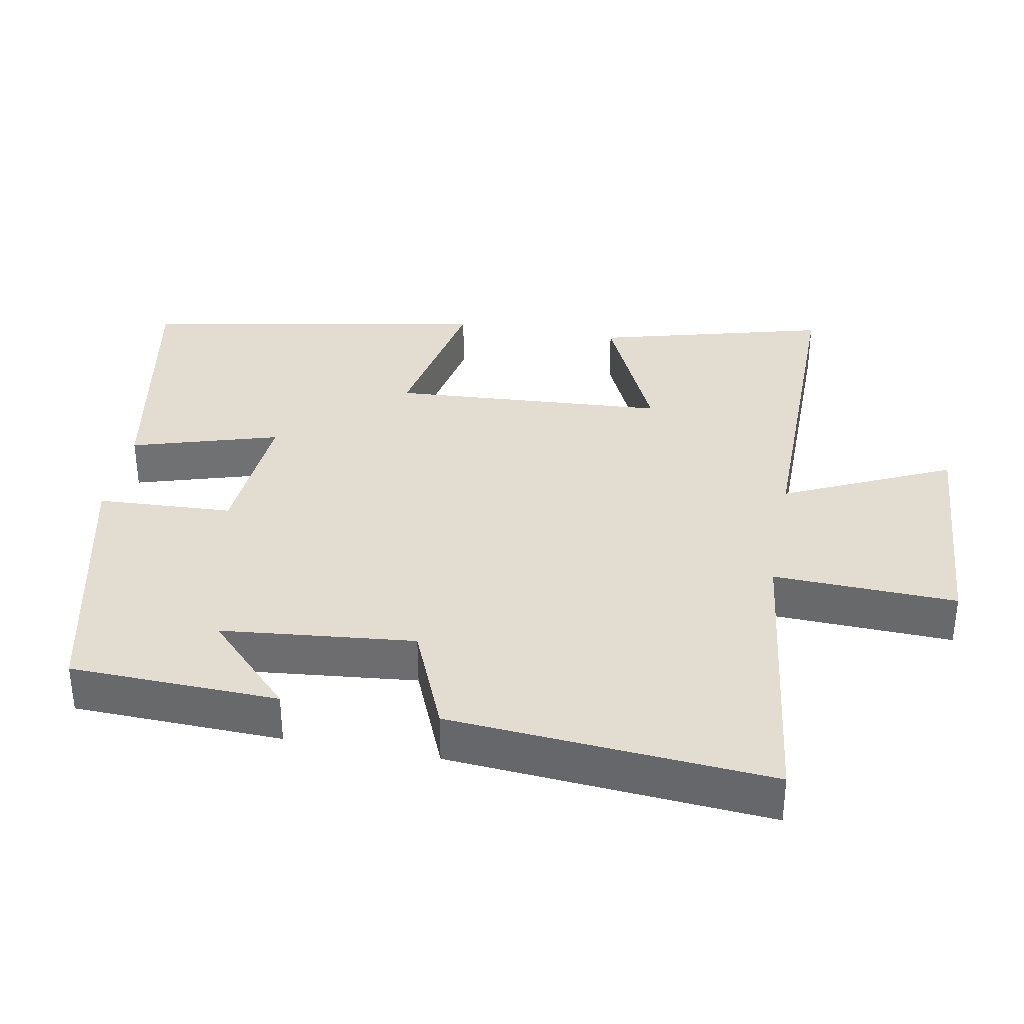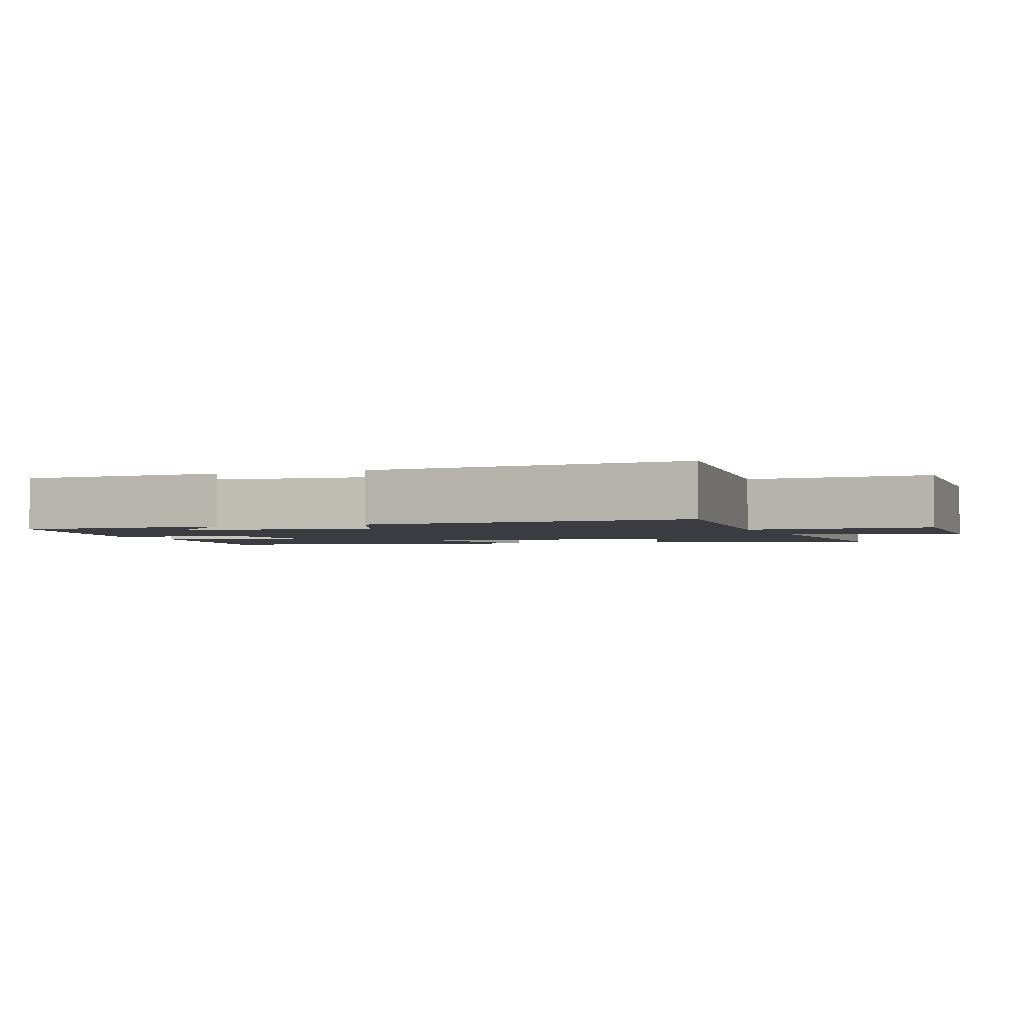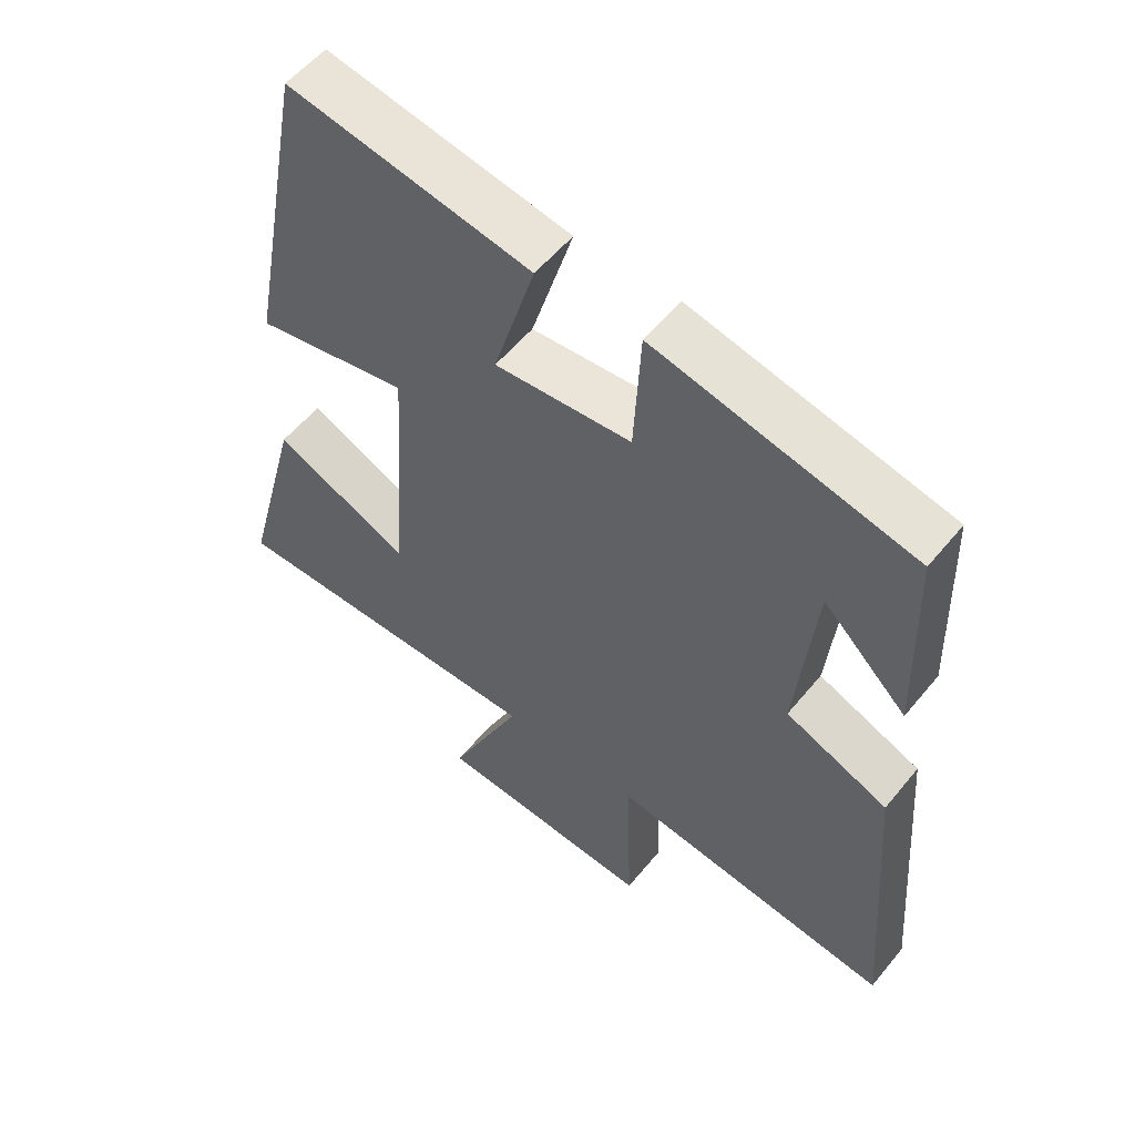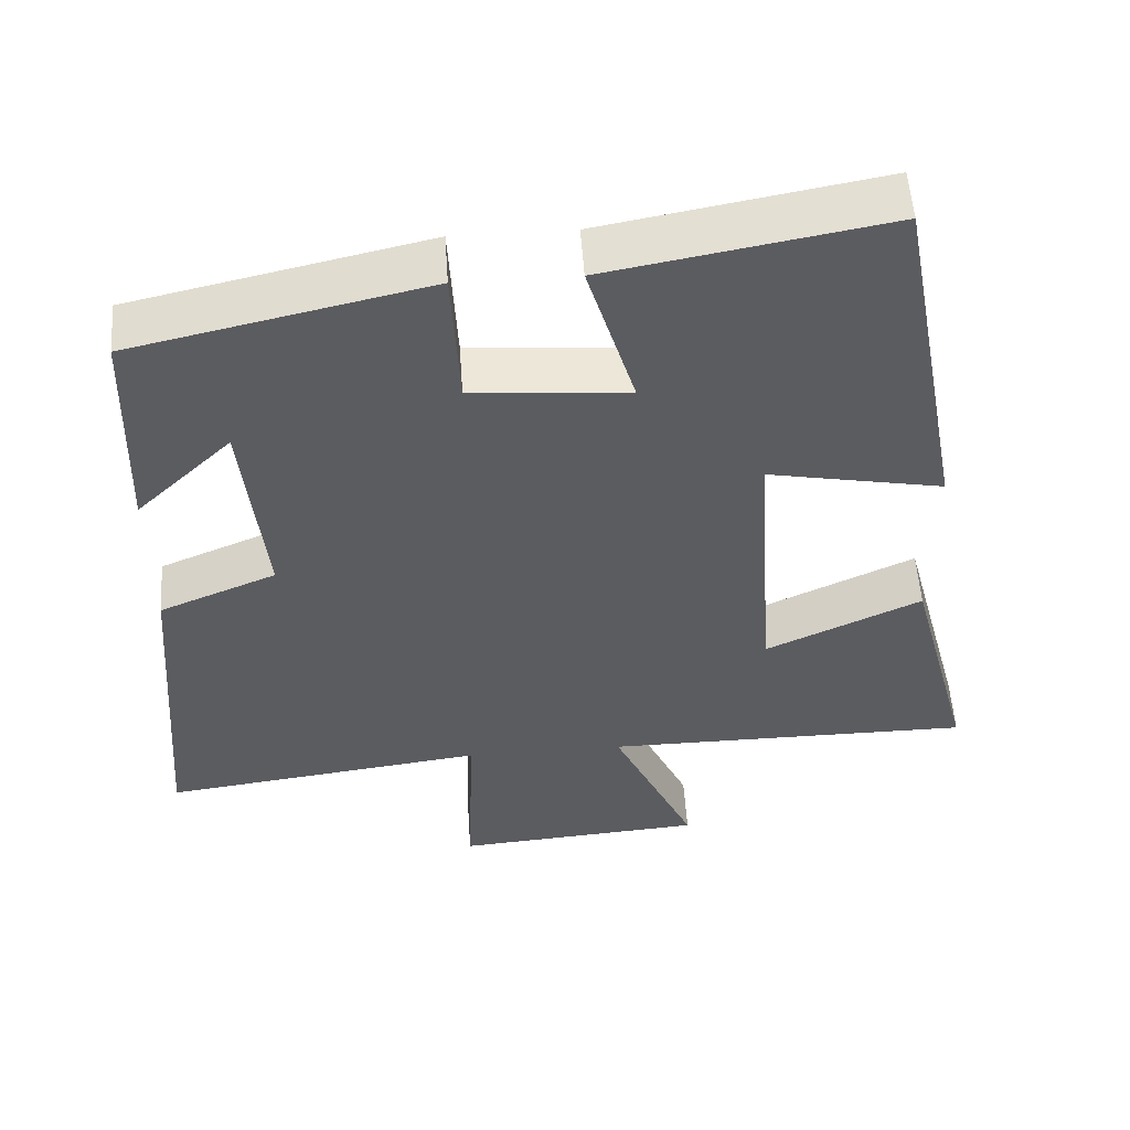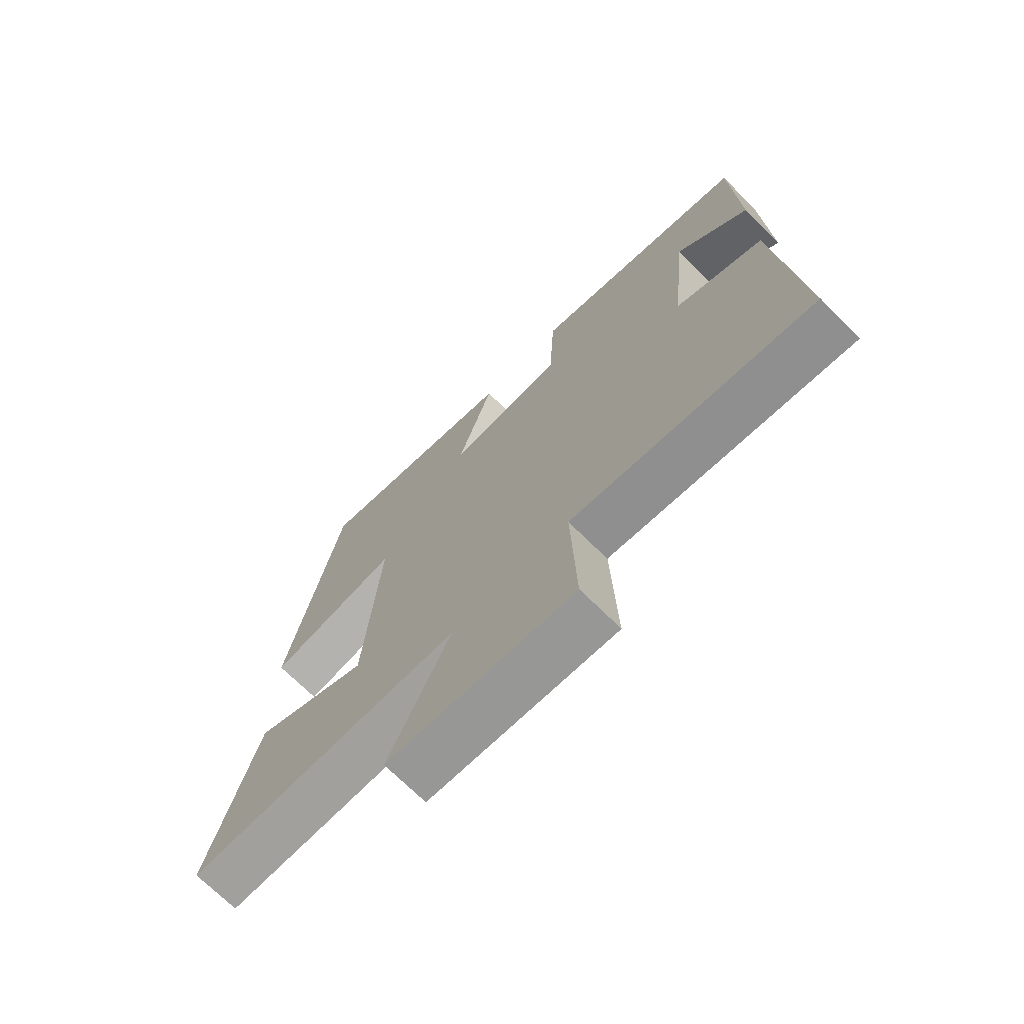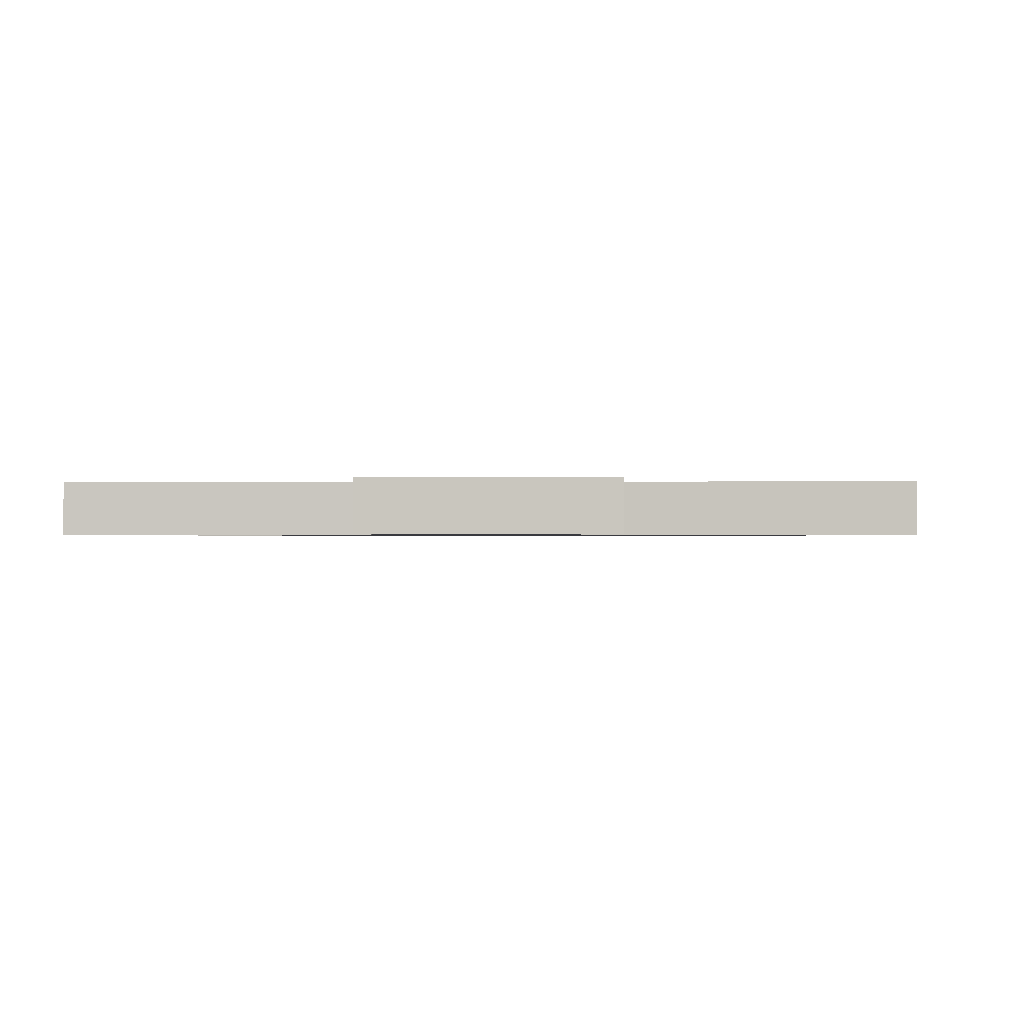
<metadata>
{"format":"obj","ext":"obj","renderer":"f3d","projection":"perspective","resolution":1024,"background":"white","views":[{"elev":35.3,"azim":100.6,"up":"+Y"},{"elev":-2.2,"azim":111.3,"up":"+Y"},{"elev":55.5,"azim":38.6,"up":"+Z"},{"elev":54.3,"azim":176.1,"up":"+Z"},{"elev":-71.5,"azim":45.3,"up":"+Z"},{"elev":-0.7,"azim":-175.9,"up":"+Y"}]}
</metadata>
<code>
v -0.586 0.07 -0.501
v -0.5 0.07 -0.175
v -0.296 0.07 -0.27
v -0.27 0.07 0.12
v -0.5 0.07 0.075
v -0.408 0.07 0.566
v -0.045 0.07 0.5
v -0.107 0.07 0.292
v 0.097 0.07 0.308
v 0.107 0.07 0.5
v 0.491 0.07 0.413
v 0.5 0.07 0.117
v 0.375 0.07 0.239
v 0.347 0.07 -0.035
v 0.5 0.07 -0.099
v 0.535 0.07 -0.555
v 0.111 0.07 -0.5
v 0.12 0.07 -0.76
v -0.208 0.07 -0.736
v -0.099 0.07 -0.5
v -0.586 0 -0.501
v -0.5 0 -0.175
v -0.296 0 -0.27
v -0.27 0 0.12
v -0.5 0 0.075
v -0.408 0 0.566
v -0.045 0 0.5
v -0.107 0 0.292
v 0.097 0 0.308
v 0.107 0 0.5
v 0.491 0 0.413
v 0.5 0 0.117
v 0.375 0 0.239
v 0.347 0 -0.035
v 0.5 0 -0.099
v 0.535 0 -0.555
v 0.111 0 -0.5
v 0.12 0 -0.76
v -0.208 0 -0.736
v -0.099 0 -0.5
f 17 18 19 20
f 14 15 16 17
f 13 14 17 20
f 11 12 13
f 9 10 11 13
f 8 9 13 20
f 6 7 8
f 5 6 8
f 4 5 8
f 3 4 8 20
f 1 2 3 20
f 40 39 38 37
f 37 36 35 34
f 40 37 34 33
f 33 32 31
f 33 31 30 29
f 40 33 29 28
f 28 27 26
f 28 26 25
f 28 25 24
f 40 28 24 23
f 40 23 22 21
f 1 21 22 2
f 2 22 23 3
f 3 23 24 4
f 4 24 25 5
f 5 25 26 6
f 6 26 27 7
f 7 27 28 8
f 8 28 29 9
f 9 29 30 10
f 10 30 31 11
f 11 31 32 12
f 12 32 33 13
f 13 33 34 14
f 14 34 35 15
f 15 35 36 16
f 16 36 37 17
f 17 37 38 18
f 18 38 39 19
f 19 39 40 20
f 20 40 21 1

</code>
